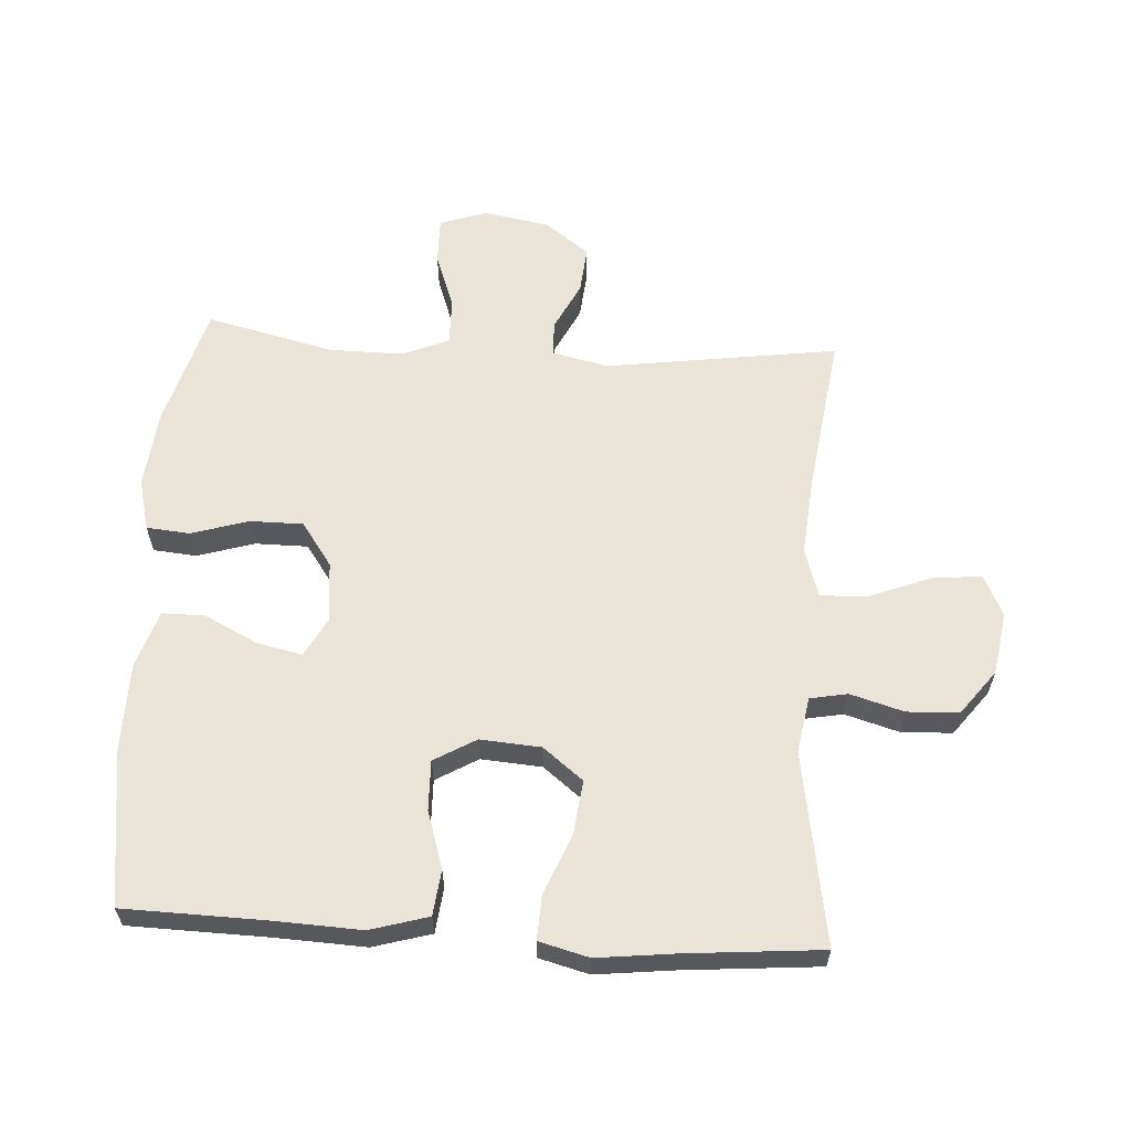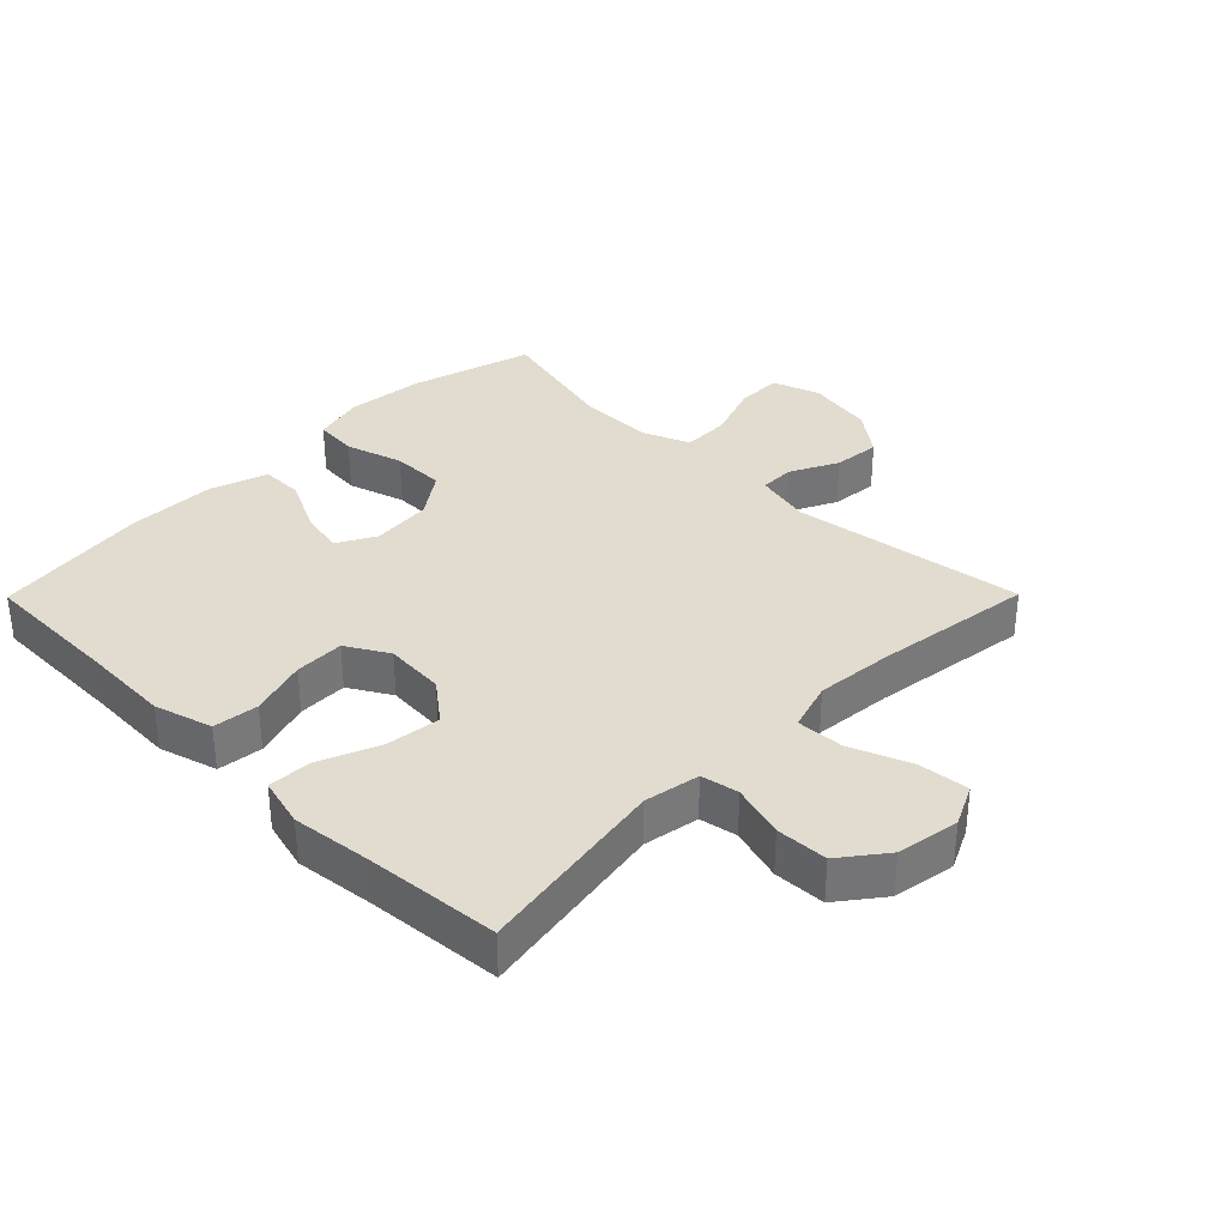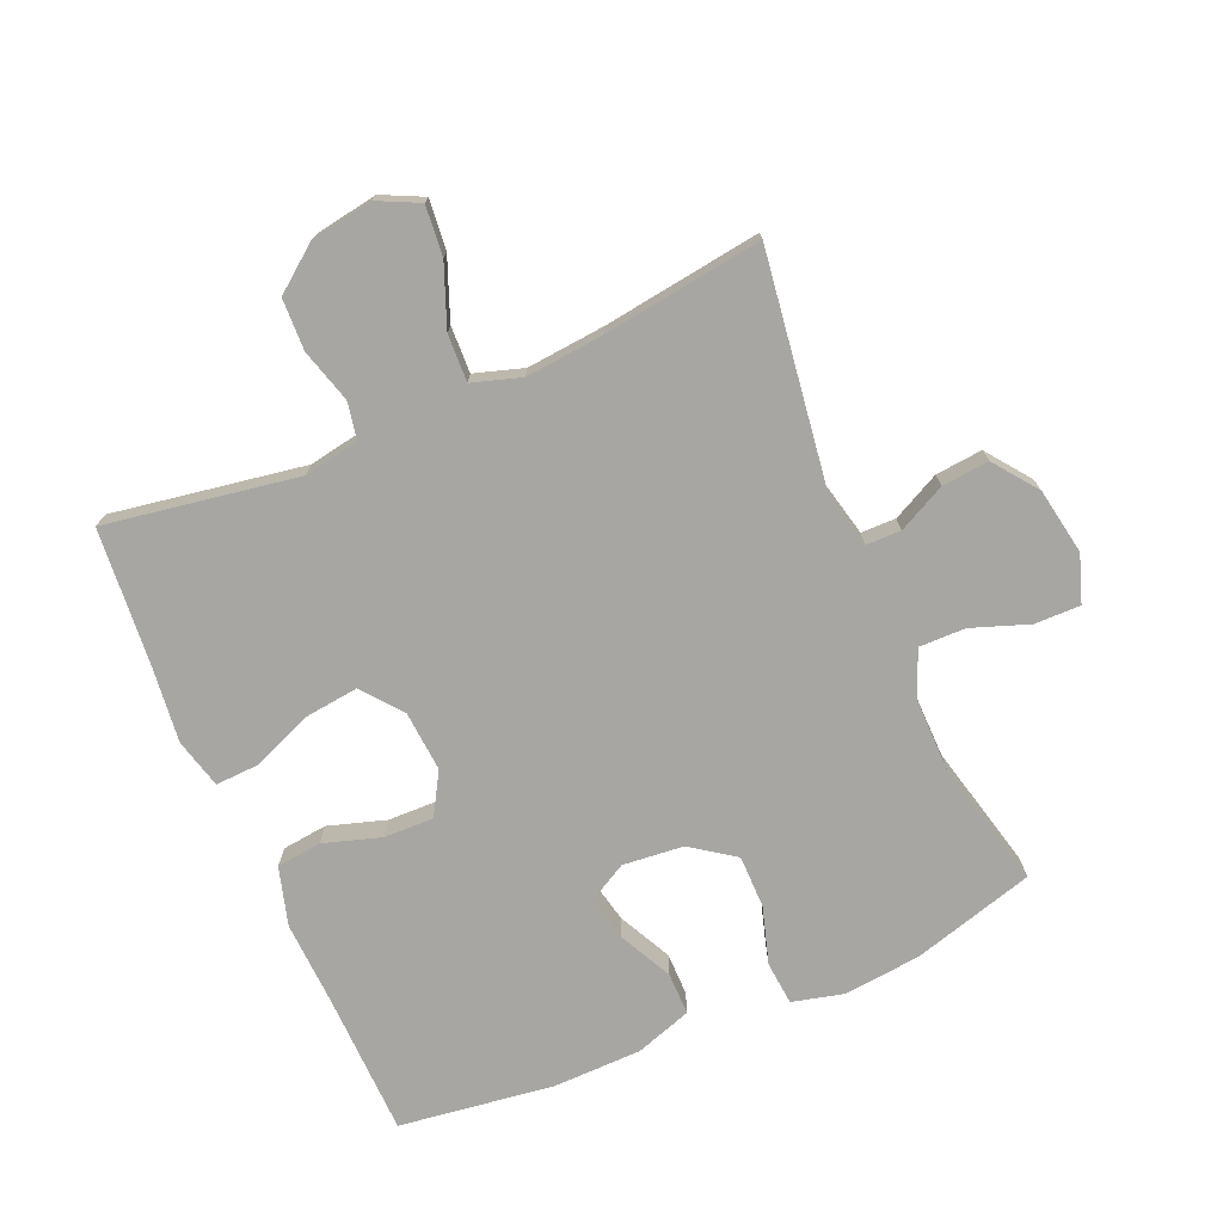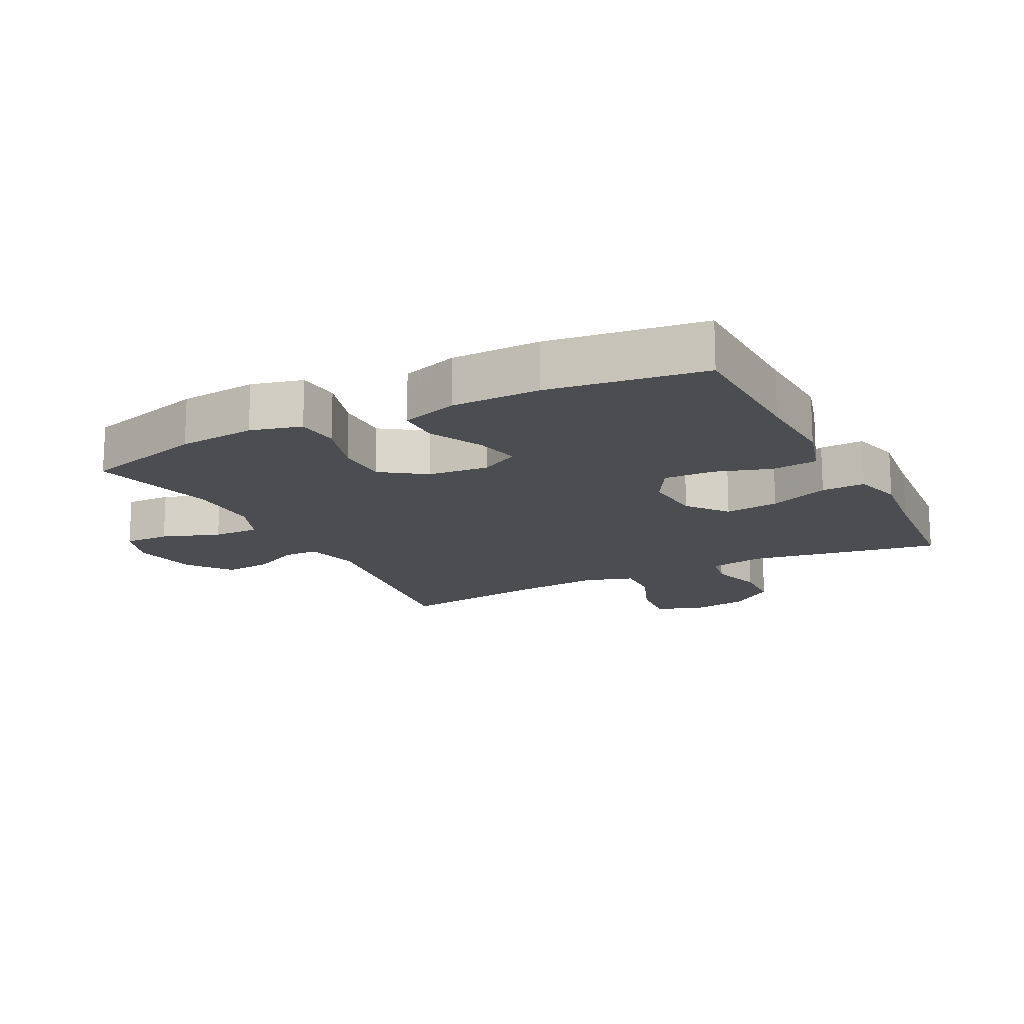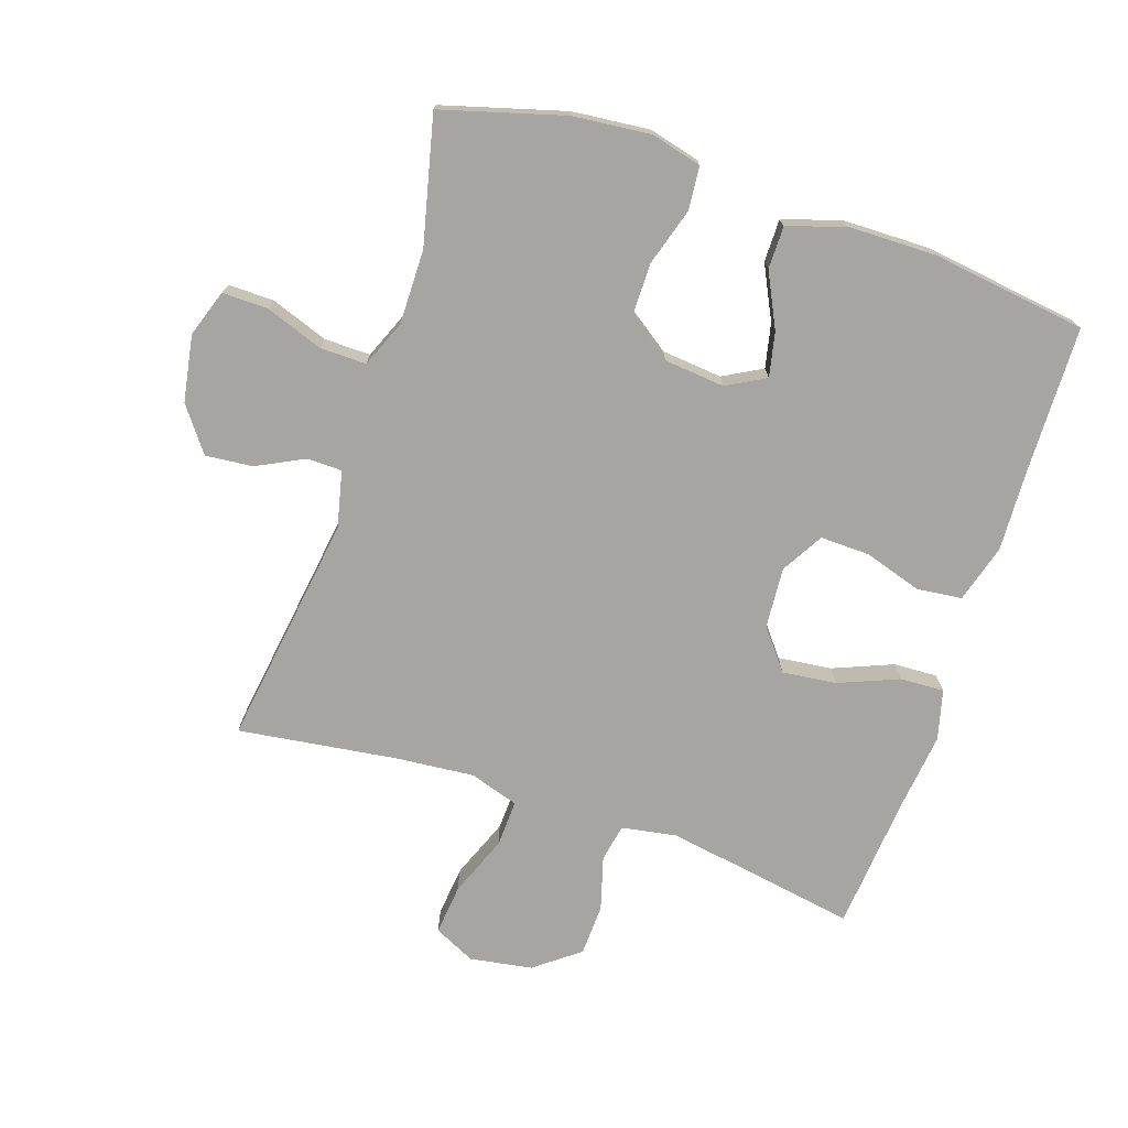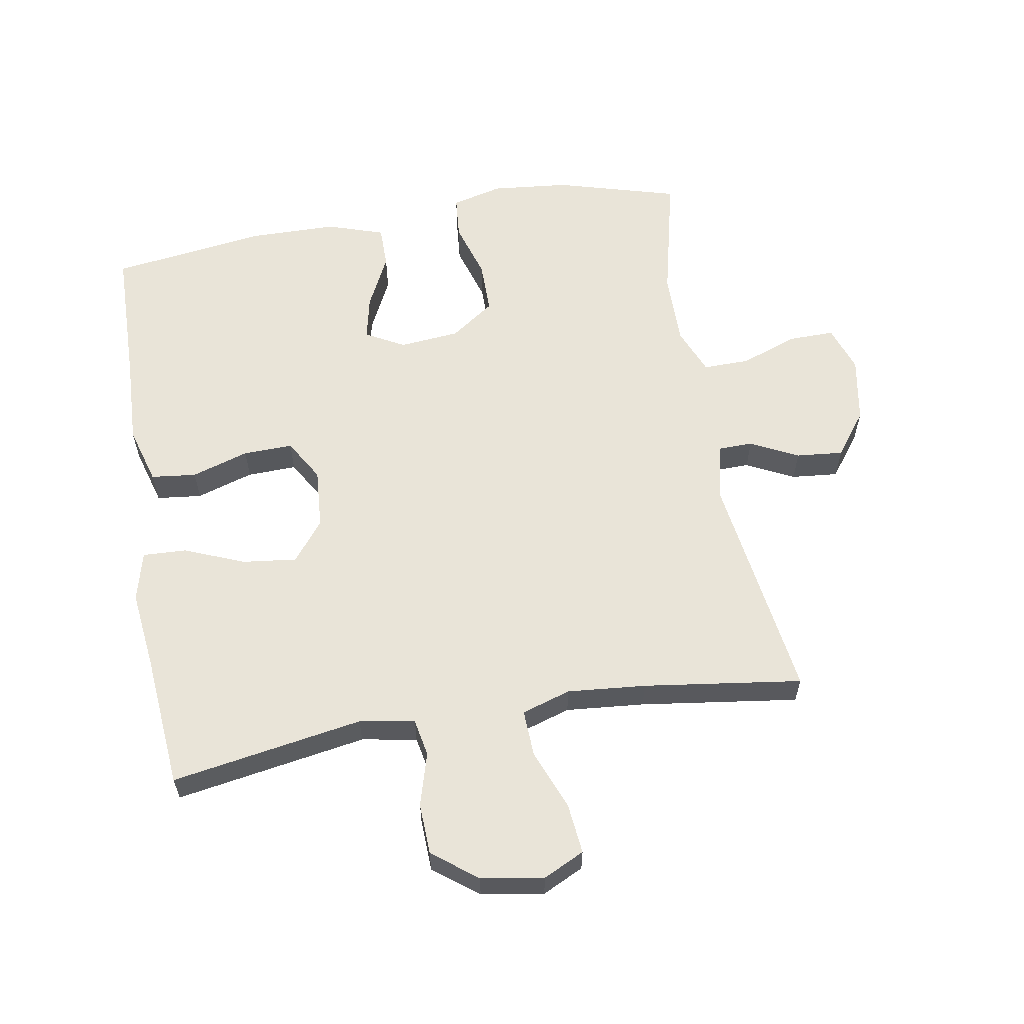
<metadata>
{"format":"obj","ext":"obj","renderer":"f3d","projection":"perspective","resolution":1024,"background":"white","views":[{"elev":61.1,"azim":-86.5,"up":"+Y"},{"elev":34.2,"azim":-45.3,"up":"+Y"},{"elev":-74.0,"azim":23.4,"up":"+Y"},{"elev":-15.9,"azim":-153.0,"up":"+Y"},{"elev":-73.7,"azim":161.5,"up":"+Y"},{"elev":59.8,"azim":-9.8,"up":"+Y"}]}
</metadata>
<code>
v 0.5 0.07 0.5
v 0.449 0.07 0.139
v 0.469 0.07 0.052
v 0.523 0.07 0.051
v 0.597 0.07 0.088
v 0.67 0.07 0.095
v 0.721 0.07 0.027
v 0.739 0.07 -0.076
v 0.714 0.07 -0.149
v 0.643 0.07 -0.148
v 0.554 0.07 -0.116
v 0.482 0.07 -0.115
v 0.452 0.07 -0.188
v 0.453 0.07 -0.303
v 0.5 0.07 -0.5
v 0.31 0.07 -0.554
v 0.19 0.07 -0.566
v 0.111 0.07 -0.546
v 0.105 0.07 -0.479
v 0.132 0.07 -0.39
v 0.132 0.07 -0.308
v 0.064 0.07 -0.26
v -0.03 0.07 -0.251
v -0.09 0.07 -0.284
v -0.075 0.07 -0.353
v -0.034 0.07 -0.436
v -0.034 0.07 -0.502
v -0.122 0.07 -0.531
v -0.259 0.07 -0.533
v -0.5 0.07 -0.5
v -0.505 0.07 -0.28
v -0.511 0.07 -0.146
v -0.485 0.07 -0.056
v -0.415 0.07 -0.048
v -0.326 0.07 -0.076
v -0.249 0.07 -0.078
v -0.211 0.07 -0.013
v -0.218 0.07 0.081
v -0.267 0.07 0.143
v -0.351 0.07 0.133
v -0.444 0.07 0.095
v -0.512 0.07 0.092
v -0.532 0.07 0.169
v -0.518 0.07 0.291
v -0.5 0.07 0.5
v -0.202 0.07 0.45
v -0.116 0.07 0.465
v -0.105 0.07 0.523
v -0.129 0.07 0.606
v -0.126 0.07 0.686
v -0.057 0.07 0.739
v 0.04 0.07 0.755
v 0.104 0.07 0.724
v 0.096 0.07 0.646
v 0.059 0.07 0.552
v 0.056 0.07 0.479
v 0.132 0.07 0.455
v 0.254 0.07 0.466
v 0.5 0 0.5
v 0.449 0 0.139
v 0.469 0 0.052
v 0.523 0 0.051
v 0.597 0 0.088
v 0.67 0 0.095
v 0.721 0 0.027
v 0.739 0 -0.076
v 0.714 0 -0.149
v 0.643 0 -0.148
v 0.554 0 -0.116
v 0.482 0 -0.115
v 0.452 0 -0.188
v 0.453 0 -0.303
v 0.5 0 -0.5
v 0.31 0 -0.554
v 0.19 0 -0.566
v 0.111 0 -0.546
v 0.105 0 -0.479
v 0.132 0 -0.39
v 0.132 0 -0.308
v 0.064 0 -0.26
v -0.03 0 -0.251
v -0.09 0 -0.284
v -0.075 0 -0.353
v -0.034 0 -0.436
v -0.034 0 -0.502
v -0.122 0 -0.531
v -0.259 0 -0.533
v -0.5 0 -0.5
v -0.505 0 -0.28
v -0.511 0 -0.146
v -0.485 0 -0.056
v -0.415 0 -0.048
v -0.326 0 -0.076
v -0.249 0 -0.078
v -0.211 0 -0.013
v -0.218 0 0.081
v -0.267 0 0.143
v -0.351 0 0.133
v -0.444 0 0.095
v -0.512 0 0.092
v -0.532 0 0.169
v -0.518 0 0.291
v -0.5 0 0.5
v -0.202 0 0.45
v -0.116 0 0.465
v -0.105 0 0.523
v -0.129 0 0.606
v -0.126 0 0.686
v -0.057 0 0.739
v 0.04 0 0.755
v 0.104 0 0.724
v 0.096 0 0.646
v 0.059 0 0.552
v 0.056 0 0.479
v 0.132 0 0.455
v 0.254 0 0.466
f 53 54 55
f 52 53 55
f 51 52 55
f 50 51 55
f 49 50 55
f 48 49 55
f 47 48 55 56
f 46 47 56 57
f 44 45 46
f 44 46 57
f 43 44 57
f 42 43 57
f 41 42 57
f 40 41 57
f 33 34 35
f 32 33 35
f 31 32 35
f 31 35 36
f 30 31 36
f 29 30 36
f 28 29 36
f 27 28 36
f 26 27 36
f 25 26 36
f 24 25 36 37
f 18 19 20
f 17 18 20
f 16 17 20
f 15 16 20
f 14 15 20
f 13 14 20 21
f 12 13 21 22
f 9 10 11
f 8 9 11
f 7 8 11
f 6 7 11
f 5 6 11
f 4 5 11
f 3 4 11 12
f 12 22 23
f 3 12 23
f 2 3 23
f 39 40 57 58
f 58 1 2
f 39 58 2
f 38 39 2
f 24 37 38
f 23 24 38
f 2 23 38
f 113 112 111
f 113 111 110
f 113 110 109
f 113 109 108
f 113 108 107
f 113 107 106
f 114 113 106 105
f 115 114 105 104
f 104 103 102
f 115 104 102
f 115 102 101
f 115 101 100
f 115 100 99
f 115 99 98
f 93 92 91
f 93 91 90
f 93 90 89
f 94 93 89
f 94 89 88
f 94 88 87
f 94 87 86
f 94 86 85
f 94 85 84
f 94 84 83
f 95 94 83 82
f 78 77 76
f 78 76 75
f 78 75 74
f 78 74 73
f 78 73 72
f 79 78 72 71
f 80 79 71 70
f 69 68 67
f 69 67 66
f 69 66 65
f 69 65 64
f 69 64 63
f 69 63 62
f 70 69 62 61
f 81 80 70
f 81 70 61
f 81 61 60
f 116 115 98 97
f 60 59 116
f 60 116 97
f 60 97 96
f 96 95 82
f 96 82 81
f 96 81 60
f 1 59 60 2
f 2 60 61 3
f 3 61 62 4
f 4 62 63 5
f 5 63 64 6
f 6 64 65 7
f 7 65 66 8
f 8 66 67 9
f 9 67 68 10
f 10 68 69 11
f 11 69 70 12
f 12 70 71 13
f 13 71 72 14
f 14 72 73 15
f 15 73 74 16
f 16 74 75 17
f 17 75 76 18
f 18 76 77 19
f 19 77 78 20
f 20 78 79 21
f 21 79 80 22
f 22 80 81 23
f 23 81 82 24
f 24 82 83 25
f 25 83 84 26
f 26 84 85 27
f 27 85 86 28
f 28 86 87 29
f 29 87 88 30
f 30 88 89 31
f 31 89 90 32
f 32 90 91 33
f 33 91 92 34
f 34 92 93 35
f 35 93 94 36
f 36 94 95 37
f 37 95 96 38
f 38 96 97 39
f 39 97 98 40
f 40 98 99 41
f 41 99 100 42
f 42 100 101 43
f 43 101 102 44
f 44 102 103 45
f 45 103 104 46
f 46 104 105 47
f 47 105 106 48
f 48 106 107 49
f 49 107 108 50
f 50 108 109 51
f 51 109 110 52
f 52 110 111 53
f 53 111 112 54
f 54 112 113 55
f 55 113 114 56
f 56 114 115 57
f 57 115 116 58
f 58 116 59 1

</code>
